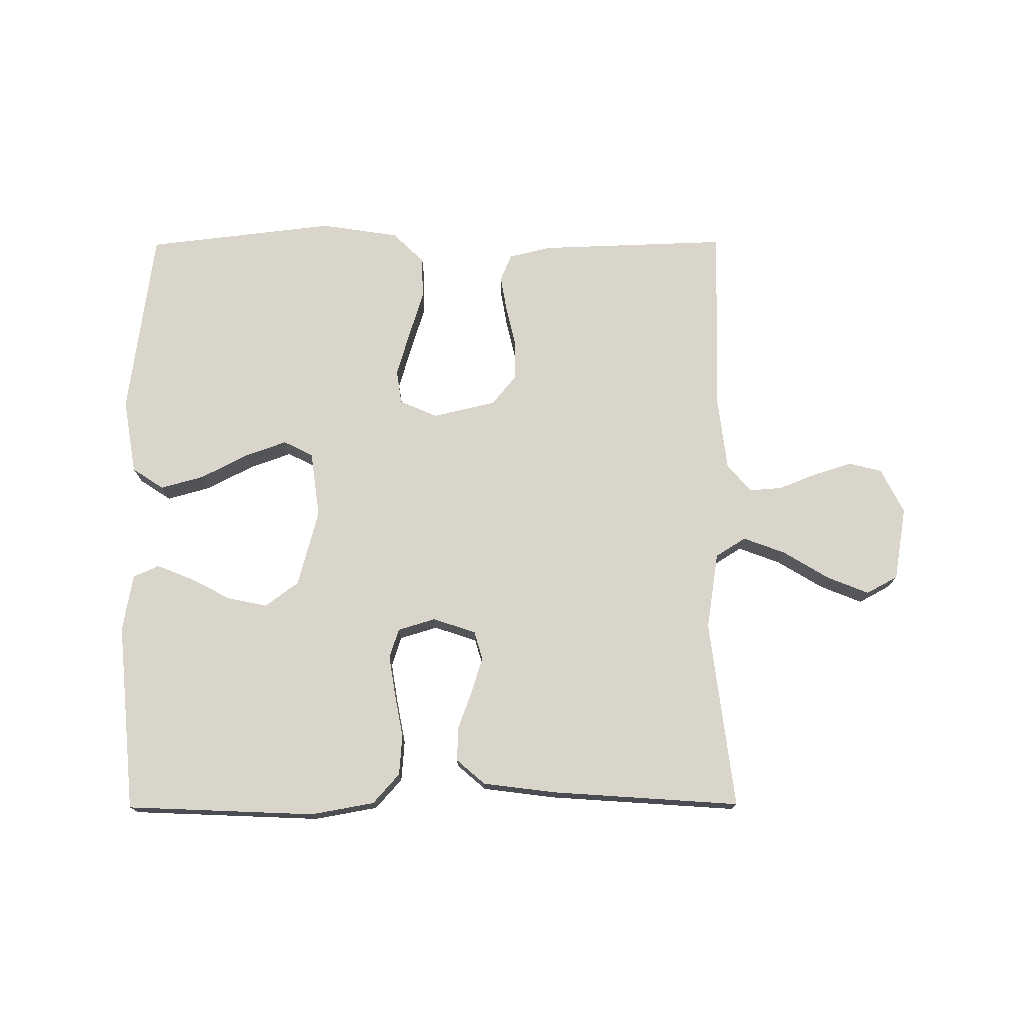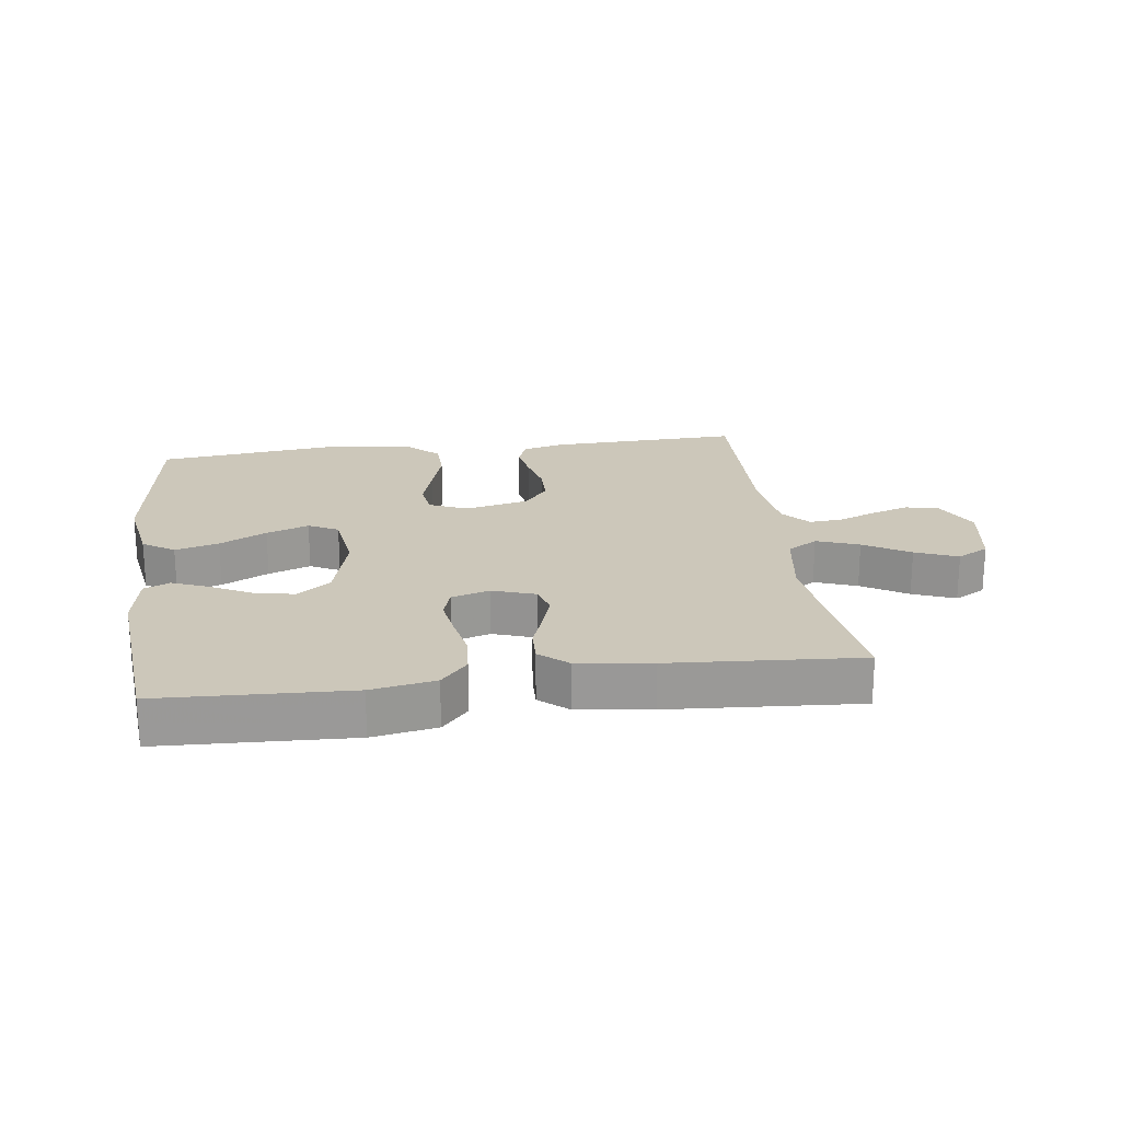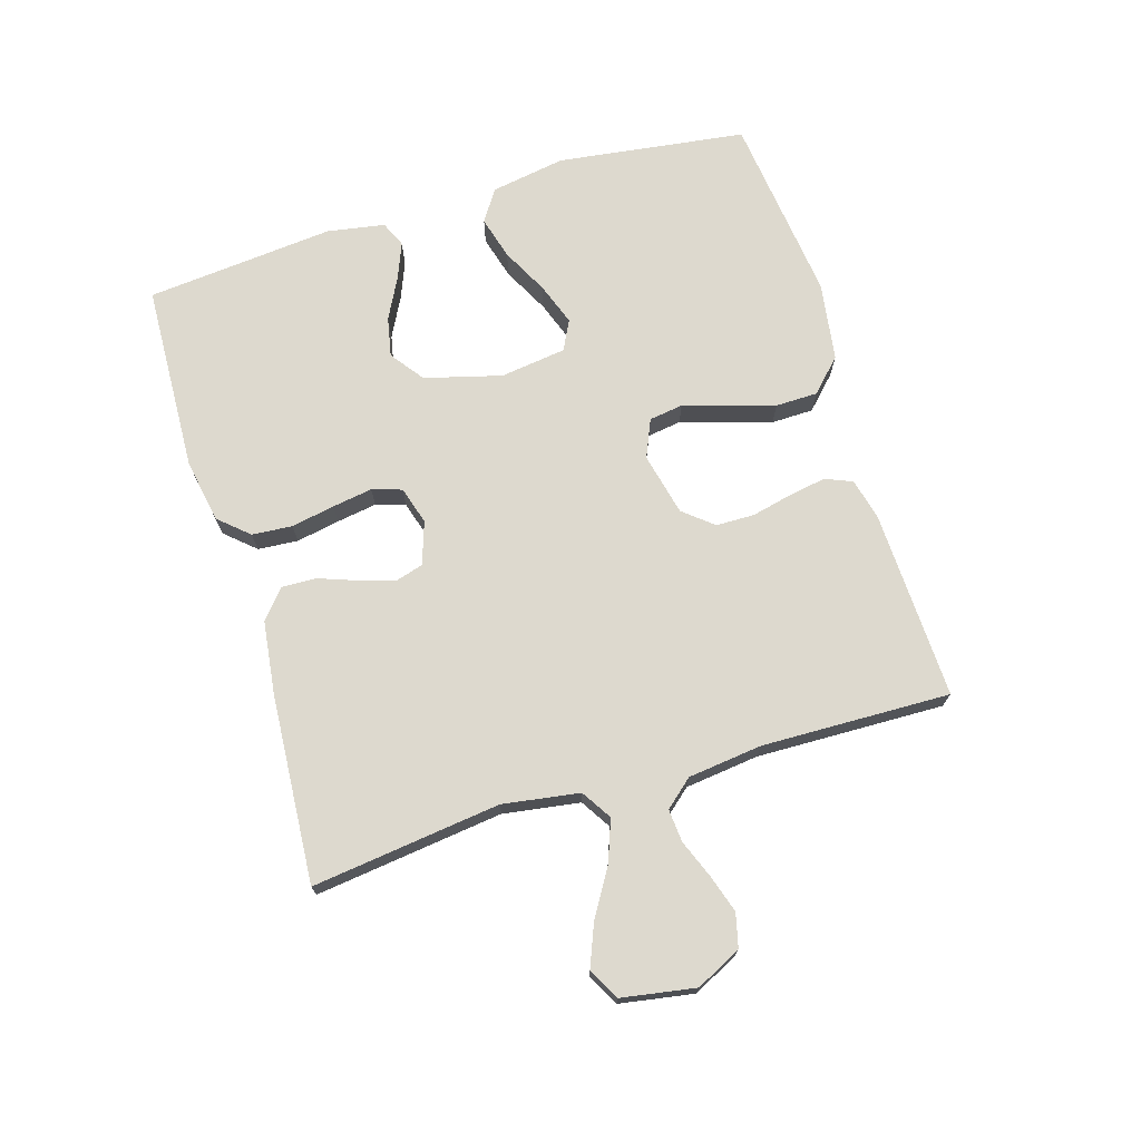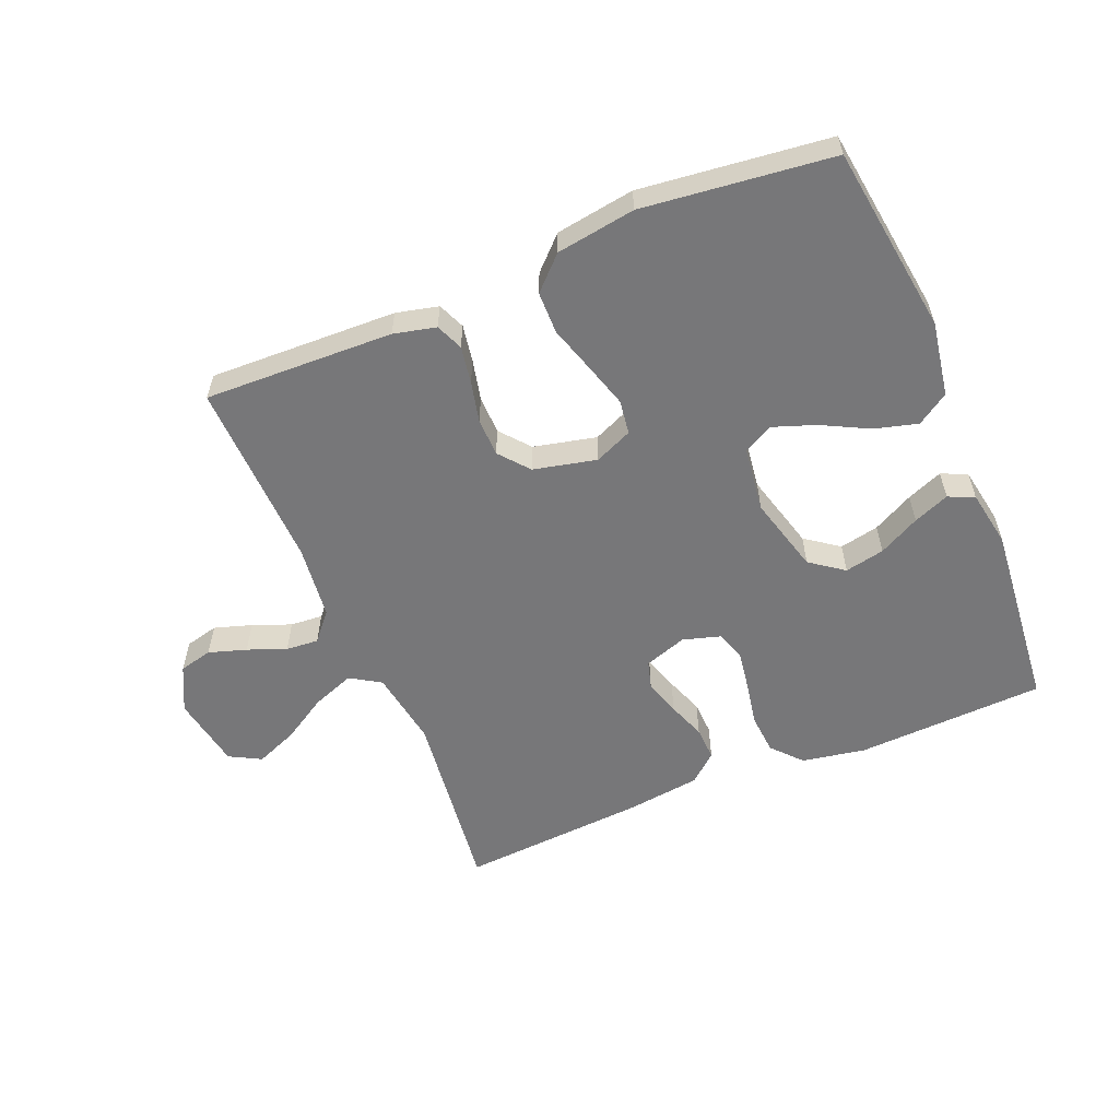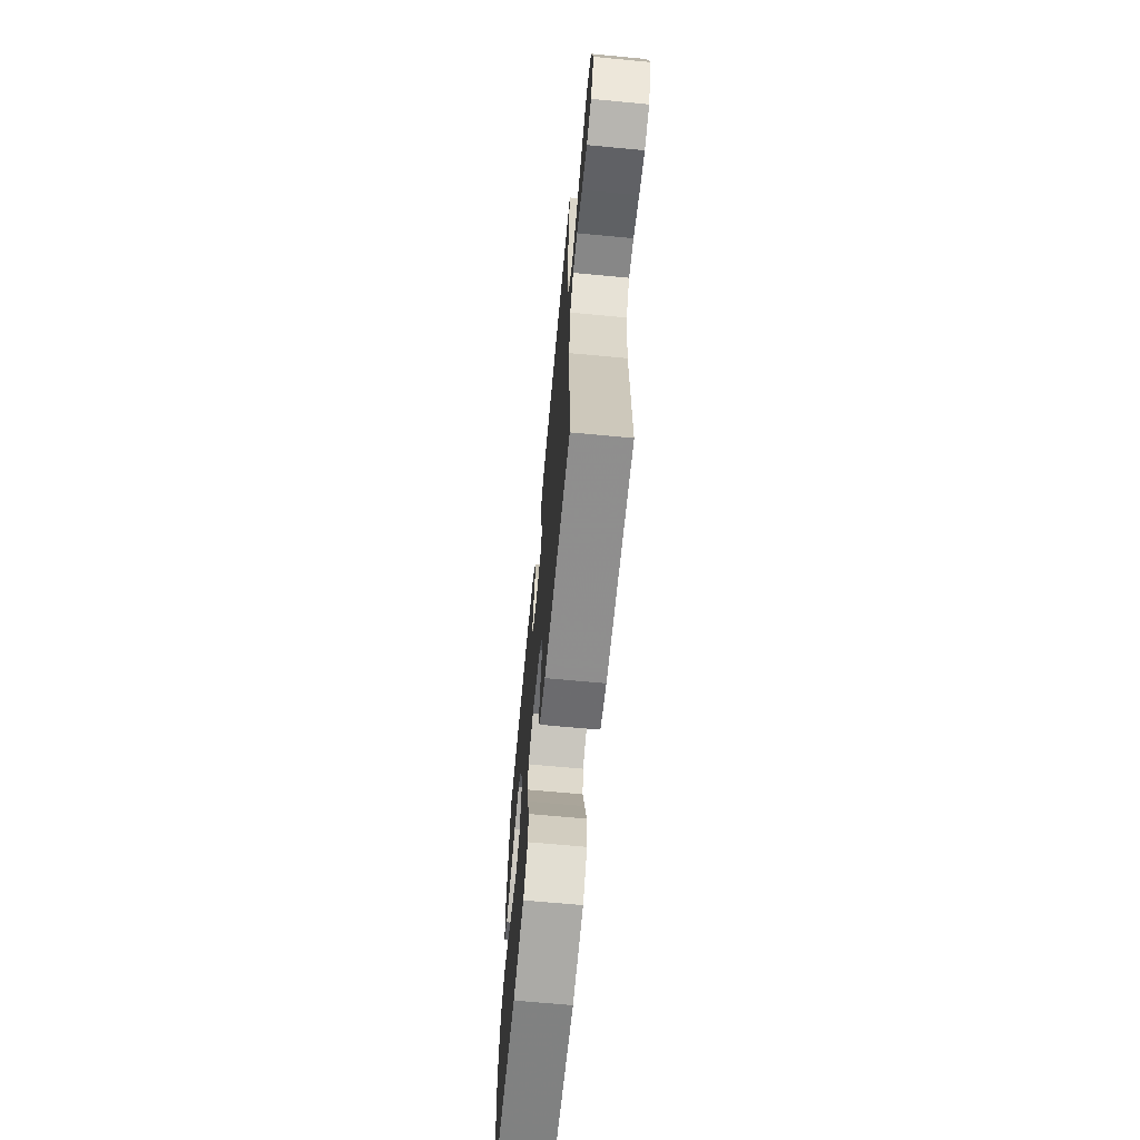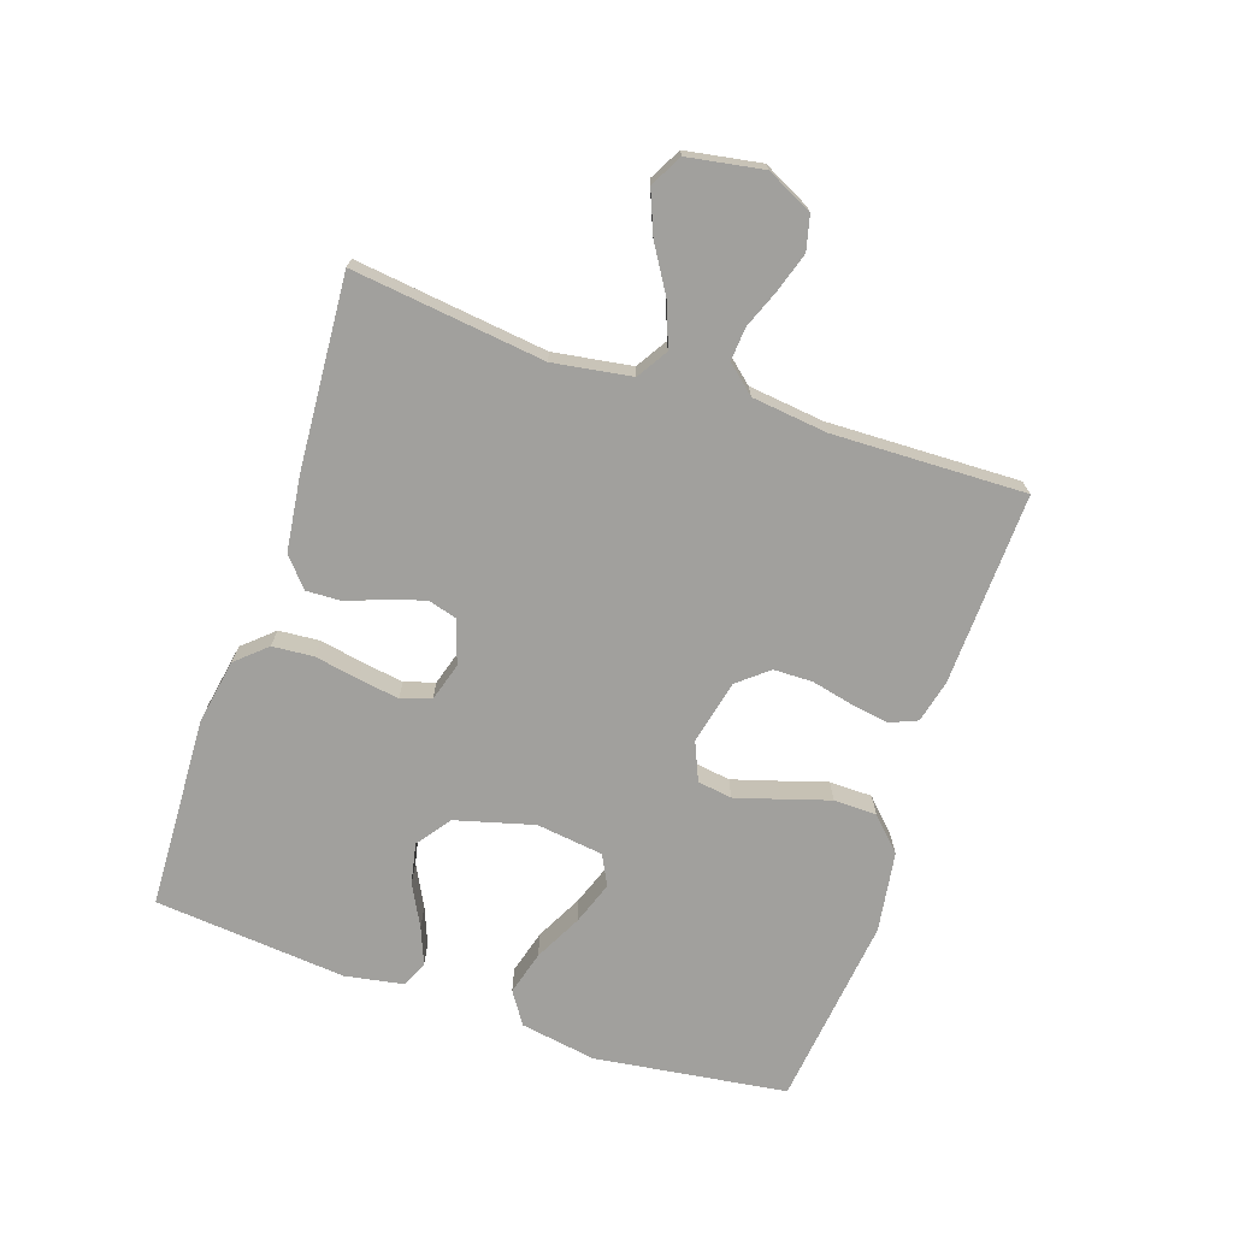
<metadata>
{"format":"obj","ext":"obj","renderer":"f3d","projection":"perspective","resolution":1024,"background":"white","views":[{"elev":74.7,"azim":-0.3,"up":"+Y"},{"elev":21.3,"azim":-7.7,"up":"+Y"},{"elev":71.8,"azim":73.0,"up":"+Y"},{"elev":-57.2,"azim":-157.4,"up":"+Y"},{"elev":-67.0,"azim":84.6,"up":"+Z"},{"elev":-71.6,"azim":71.4,"up":"+Y"}]}
</metadata>
<code>
v 0.5 0.07 -0.5
v 0.2 0.07 -0.49
v 0.133 0.07 -0.474
v 0.115 0.07 -0.431
v 0.125 0.07 -0.372
v 0.14 0.07 -0.307
v 0.139 0.07 -0.246
v 0.1 0.07 -0.199
v 0 0.07 -0.176
v -0.06 0.07 -0.202
v -0.068 0.07 -0.256
v -0.047 0.07 -0.326
v -0.024 0.07 -0.4
v -0.025 0.07 -0.467
v -0.075 0.07 -0.516
v -0.2 0.07 -0.535
v -0.5 0.07 -0.5
v -0.541 0.07 -0.2
v -0.521 0.07 -0.081
v -0.471 0.07 -0.048
v -0.402 0.07 -0.067
v -0.328 0.07 -0.105
v -0.261 0.07 -0.129
v -0.214 0.07 -0.105
v -0.2 0.07 0
v -0.233 0.07 0.122
v -0.286 0.07 0.161
v -0.349 0.07 0.148
v -0.414 0.07 0.114
v -0.471 0.07 0.091
v -0.512 0.07 0.109
v -0.528 0.07 0.2
v -0.5 0.07 0.5
v -0.2 0.07 0.513
v -0.099 0.07 0.495
v -0.057 0.07 0.448
v -0.052 0.07 0.384
v -0.065 0.07 0.315
v -0.075 0.07 0.251
v -0.06 0.07 0.204
v 0 0.07 0.186
v 0.068 0.07 0.209
v 0.081 0.07 0.254
v 0.063 0.07 0.311
v 0.041 0.07 0.371
v 0.039 0.07 0.425
v 0.084 0.07 0.464
v 0.2 0.07 0.479
v 0.5 0.07 0.5
v 0.463 0.07 0.2
v 0.482 0.07 0.078
v 0.53 0.07 0.048
v 0.597 0.07 0.073
v 0.669 0.07 0.117
v 0.736 0.07 0.144
v 0.786 0.07 0.117
v 0.806 0.07 0
v 0.77 0.07 -0.072
v 0.717 0.07 -0.085
v 0.657 0.07 -0.066
v 0.596 0.07 -0.042
v 0.544 0.07 -0.038
v 0.506 0.07 -0.082
v 0.492 0.07 -0.2
v 0.5 0 -0.5
v 0.2 0 -0.49
v 0.133 0 -0.474
v 0.115 0 -0.431
v 0.125 0 -0.372
v 0.14 0 -0.307
v 0.139 0 -0.246
v 0.1 0 -0.199
v 0 0 -0.176
v -0.06 0 -0.202
v -0.068 0 -0.256
v -0.047 0 -0.326
v -0.024 0 -0.4
v -0.025 0 -0.467
v -0.075 0 -0.516
v -0.2 0 -0.535
v -0.5 0 -0.5
v -0.541 0 -0.2
v -0.521 0 -0.081
v -0.471 0 -0.048
v -0.402 0 -0.067
v -0.328 0 -0.105
v -0.261 0 -0.129
v -0.214 0 -0.105
v -0.2 0 0
v -0.233 0 0.122
v -0.286 0 0.161
v -0.349 0 0.148
v -0.414 0 0.114
v -0.471 0 0.091
v -0.512 0 0.109
v -0.528 0 0.2
v -0.5 0 0.5
v -0.2 0 0.513
v -0.099 0 0.495
v -0.057 0 0.448
v -0.052 0 0.384
v -0.065 0 0.315
v -0.075 0 0.251
v -0.06 0 0.204
v 0 0 0.186
v 0.068 0 0.209
v 0.081 0 0.254
v 0.063 0 0.311
v 0.041 0 0.371
v 0.039 0 0.425
v 0.084 0 0.464
v 0.2 0 0.479
v 0.5 0 0.5
v 0.463 0 0.2
v 0.482 0 0.078
v 0.53 0 0.048
v 0.597 0 0.073
v 0.669 0 0.117
v 0.736 0 0.144
v 0.786 0 0.117
v 0.806 0 0
v 0.77 0 -0.072
v 0.717 0 -0.085
v 0.657 0 -0.066
v 0.596 0 -0.042
v 0.544 0 -0.038
v 0.506 0 -0.082
v 0.492 0 -0.2
f 59 60 61
f 58 59 61
f 57 58 61
f 56 57 61
f 55 56 61
f 54 55 61
f 53 54 61
f 52 53 61 62
f 51 52 62 63
f 48 49 50
f 47 48 50
f 46 47 50
f 45 46 50
f 44 45 50
f 51 63 64
f 50 51 64
f 44 50 64
f 43 44 64
f 36 37 38
f 35 36 38
f 34 35 38
f 33 34 38
f 32 33 38
f 31 32 38
f 30 31 38
f 29 30 38
f 28 29 38
f 27 28 38 39
f 26 27 39 40
f 20 21 22
f 19 20 22
f 18 19 22
f 17 18 22
f 16 17 22
f 15 16 22
f 14 15 22
f 13 14 22
f 12 13 22
f 11 12 22 23
f 10 11 23 24
f 4 5 6
f 3 4 6
f 2 3 6
f 1 2 6
f 64 1 6
f 64 6 7
f 64 7 8
f 43 64 8
f 42 43 8
f 41 42 8 9
f 41 9 10
f 40 41 10
f 26 40 10
f 25 26 10
f 10 24 25
f 125 124 123
f 125 123 122
f 125 122 121
f 125 121 120
f 125 120 119
f 125 119 118
f 125 118 117
f 126 125 117 116
f 127 126 116 115
f 114 113 112
f 114 112 111
f 114 111 110
f 114 110 109
f 114 109 108
f 128 127 115
f 128 115 114
f 128 114 108
f 128 108 107
f 102 101 100
f 102 100 99
f 102 99 98
f 102 98 97
f 102 97 96
f 102 96 95
f 102 95 94
f 102 94 93
f 102 93 92
f 103 102 92 91
f 104 103 91 90
f 86 85 84
f 86 84 83
f 86 83 82
f 86 82 81
f 86 81 80
f 86 80 79
f 86 79 78
f 86 78 77
f 86 77 76
f 87 86 76 75
f 88 87 75 74
f 70 69 68
f 70 68 67
f 70 67 66
f 70 66 65
f 70 65 128
f 71 70 128
f 72 71 128
f 72 128 107
f 72 107 106
f 73 72 106 105
f 74 73 105
f 74 105 104
f 74 104 90
f 74 90 89
f 89 88 74
f 1 65 66 2
f 2 66 67 3
f 3 67 68 4
f 4 68 69 5
f 5 69 70 6
f 6 70 71 7
f 7 71 72 8
f 8 72 73 9
f 9 73 74 10
f 10 74 75 11
f 11 75 76 12
f 12 76 77 13
f 13 77 78 14
f 14 78 79 15
f 15 79 80 16
f 16 80 81 17
f 17 81 82 18
f 18 82 83 19
f 19 83 84 20
f 20 84 85 21
f 21 85 86 22
f 22 86 87 23
f 23 87 88 24
f 24 88 89 25
f 25 89 90 26
f 26 90 91 27
f 27 91 92 28
f 28 92 93 29
f 29 93 94 30
f 30 94 95 31
f 31 95 96 32
f 32 96 97 33
f 33 97 98 34
f 34 98 99 35
f 35 99 100 36
f 36 100 101 37
f 37 101 102 38
f 38 102 103 39
f 39 103 104 40
f 40 104 105 41
f 41 105 106 42
f 42 106 107 43
f 43 107 108 44
f 44 108 109 45
f 45 109 110 46
f 46 110 111 47
f 47 111 112 48
f 48 112 113 49
f 49 113 114 50
f 50 114 115 51
f 51 115 116 52
f 52 116 117 53
f 53 117 118 54
f 54 118 119 55
f 55 119 120 56
f 56 120 121 57
f 57 121 122 58
f 58 122 123 59
f 59 123 124 60
f 60 124 125 61
f 61 125 126 62
f 62 126 127 63
f 63 127 128 64
f 64 128 65 1

</code>
